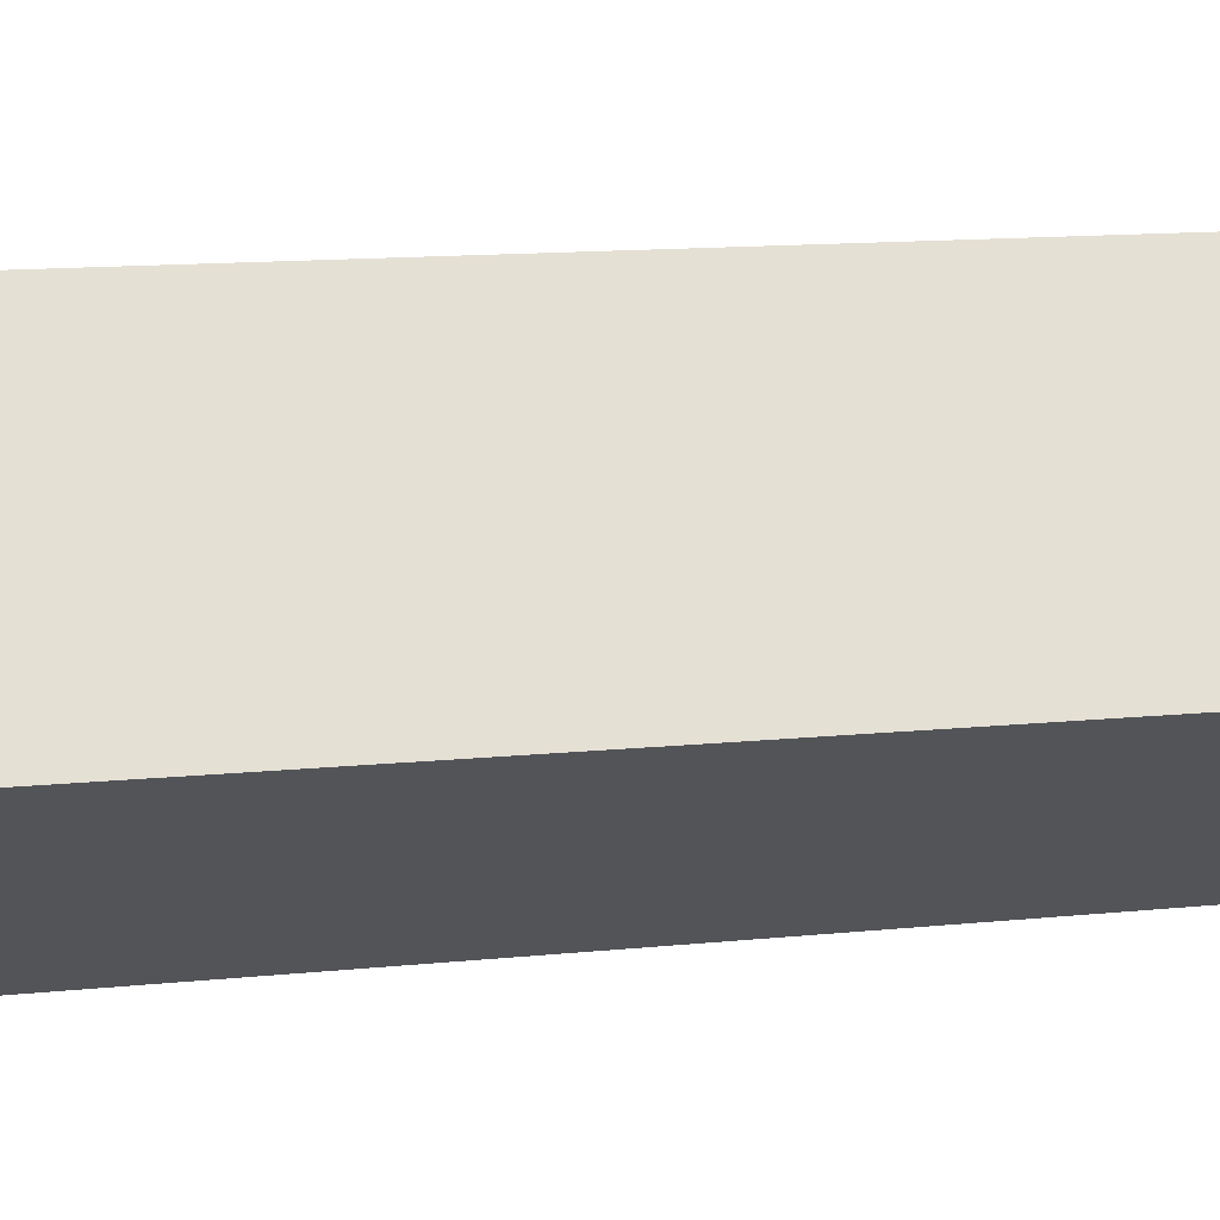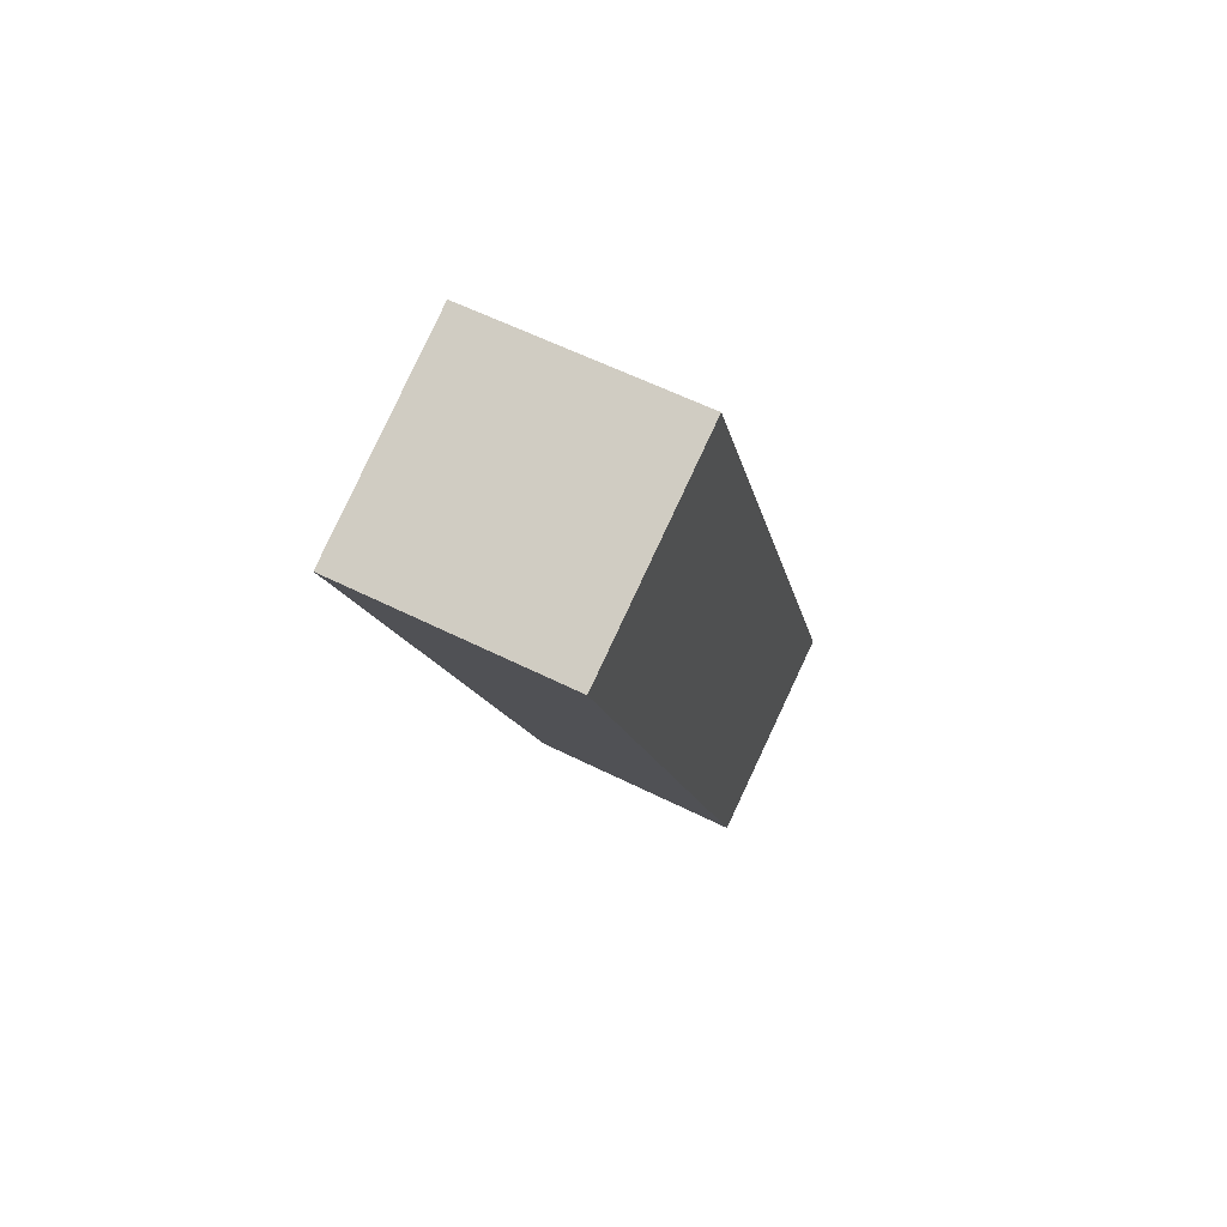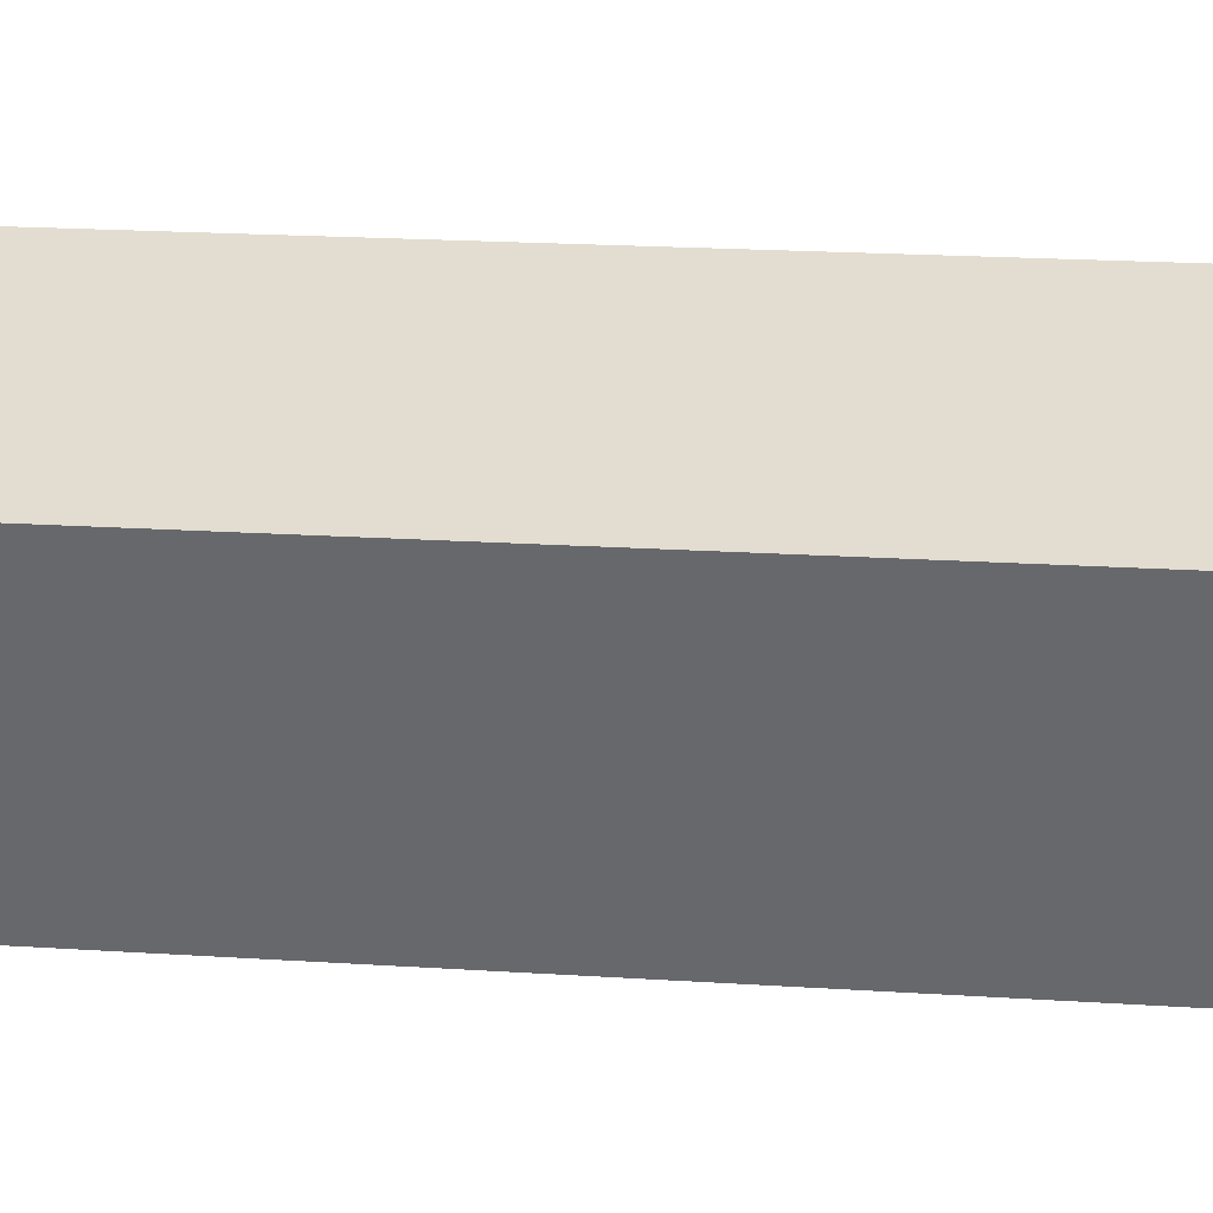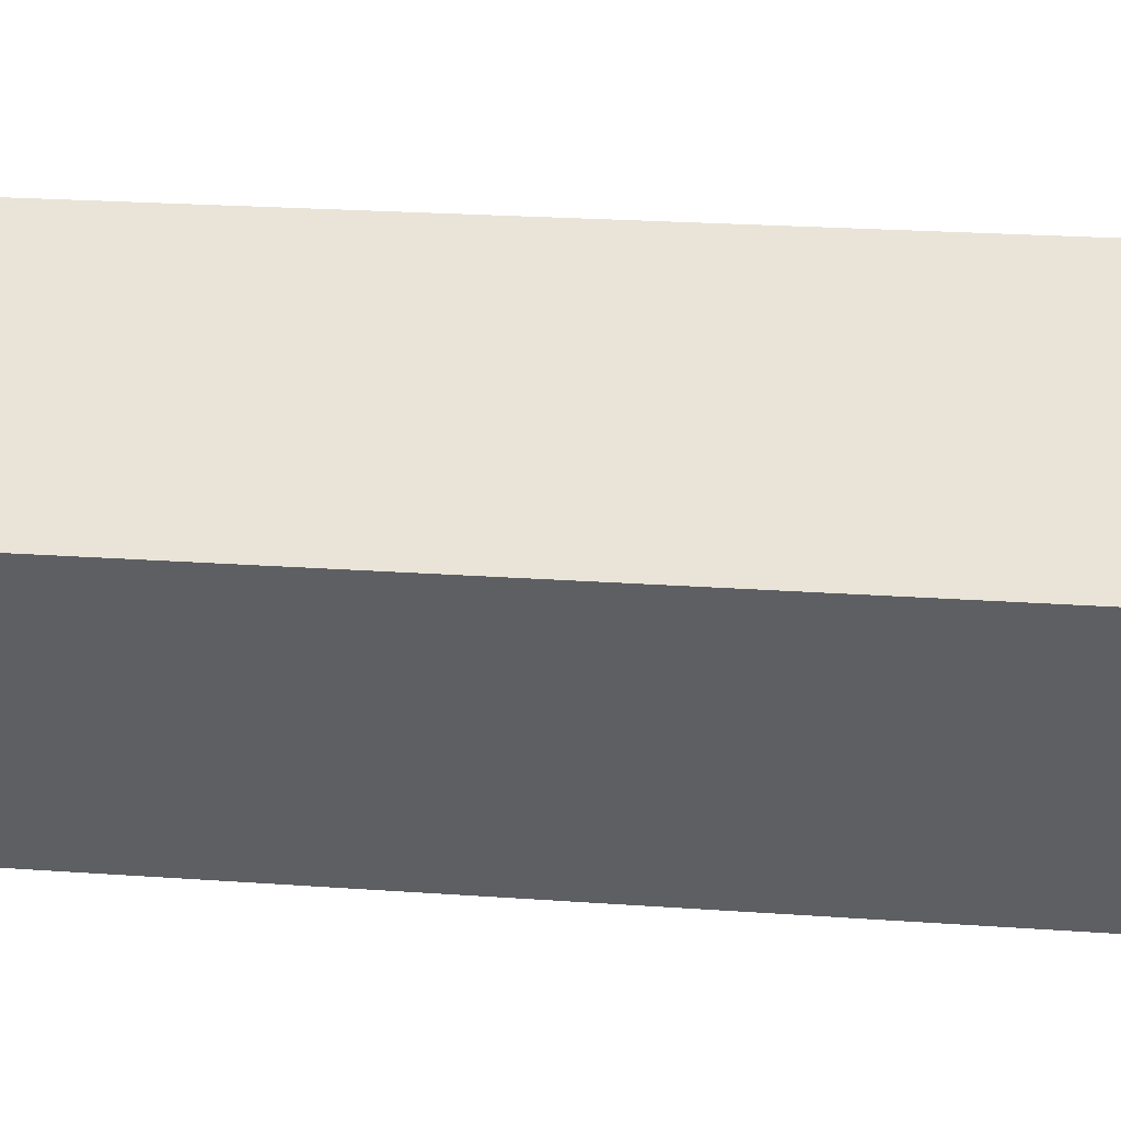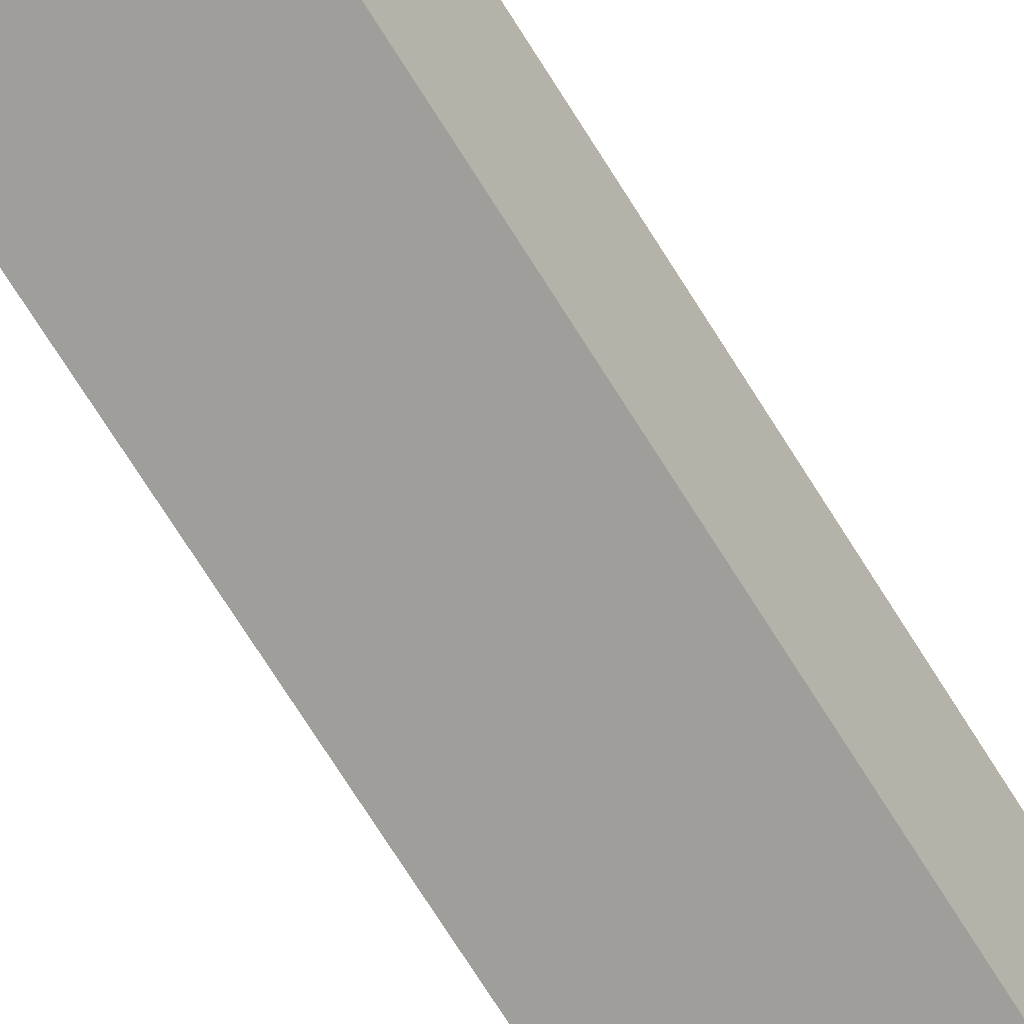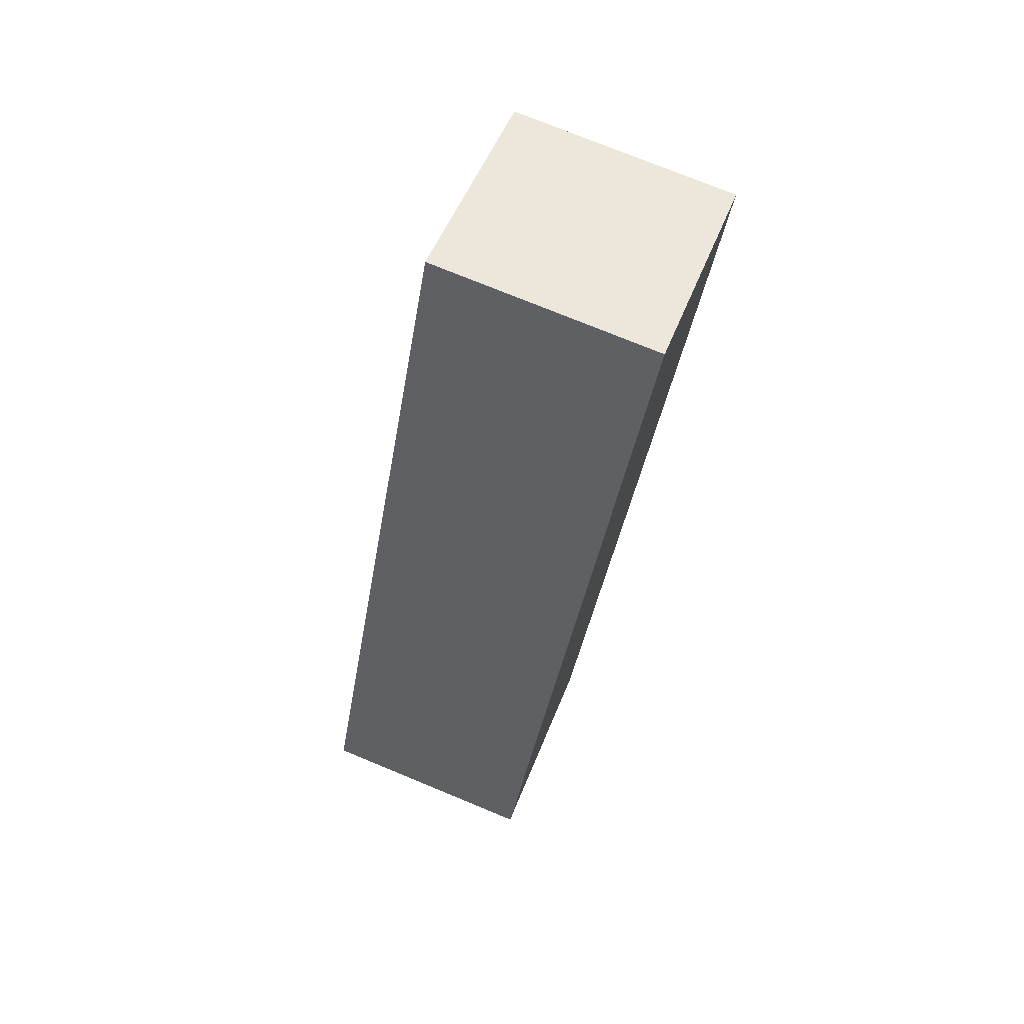
<metadata>
{"format":"obj","ext":"obj","renderer":"f3d","projection":"perspective","resolution":1024,"background":"white","views":[{"elev":-18.9,"azim":-97.3,"up":"+Y"},{"elev":73.0,"azim":-160.8,"up":"+Z"},{"elev":-61.1,"azim":98.9,"up":"+Y"},{"elev":-49.7,"azim":100.4,"up":"+Y"},{"elev":-70.7,"azim":40.5,"up":"+Y"},{"elev":59.2,"azim":14.3,"up":"+Z"}]}
</metadata>
<code>
o cube
v 0.6052 0.6489 1.026
v 0.5215 0.5546 0.3595
v 0.5862 0.477 1.053
v 0.5025 0.3827 0.3863
v 0.3489 0.5766 0.3781
v 0.4326 0.6709 1.044
v 0.3299 0.4047 0.4048
v 0.4136 0.499 1.071
f 4 7 5 2
f 3 4 2 1
f 8 3 1 6
f 7 8 6 5
f 6 1 2 5
f 7 4 3 8

</code>
